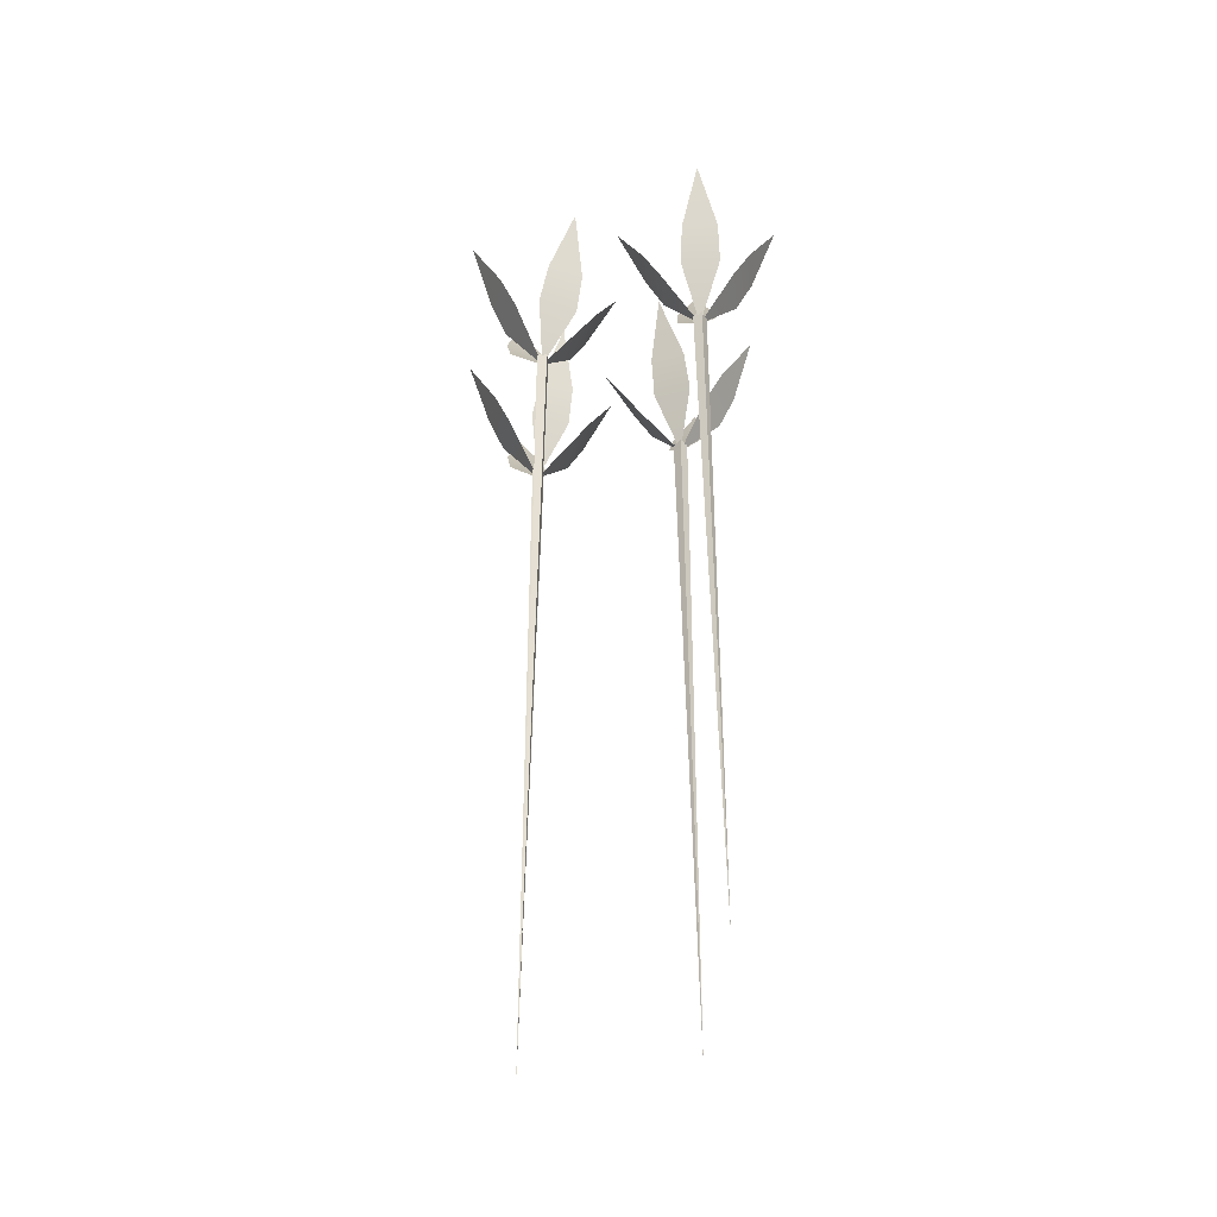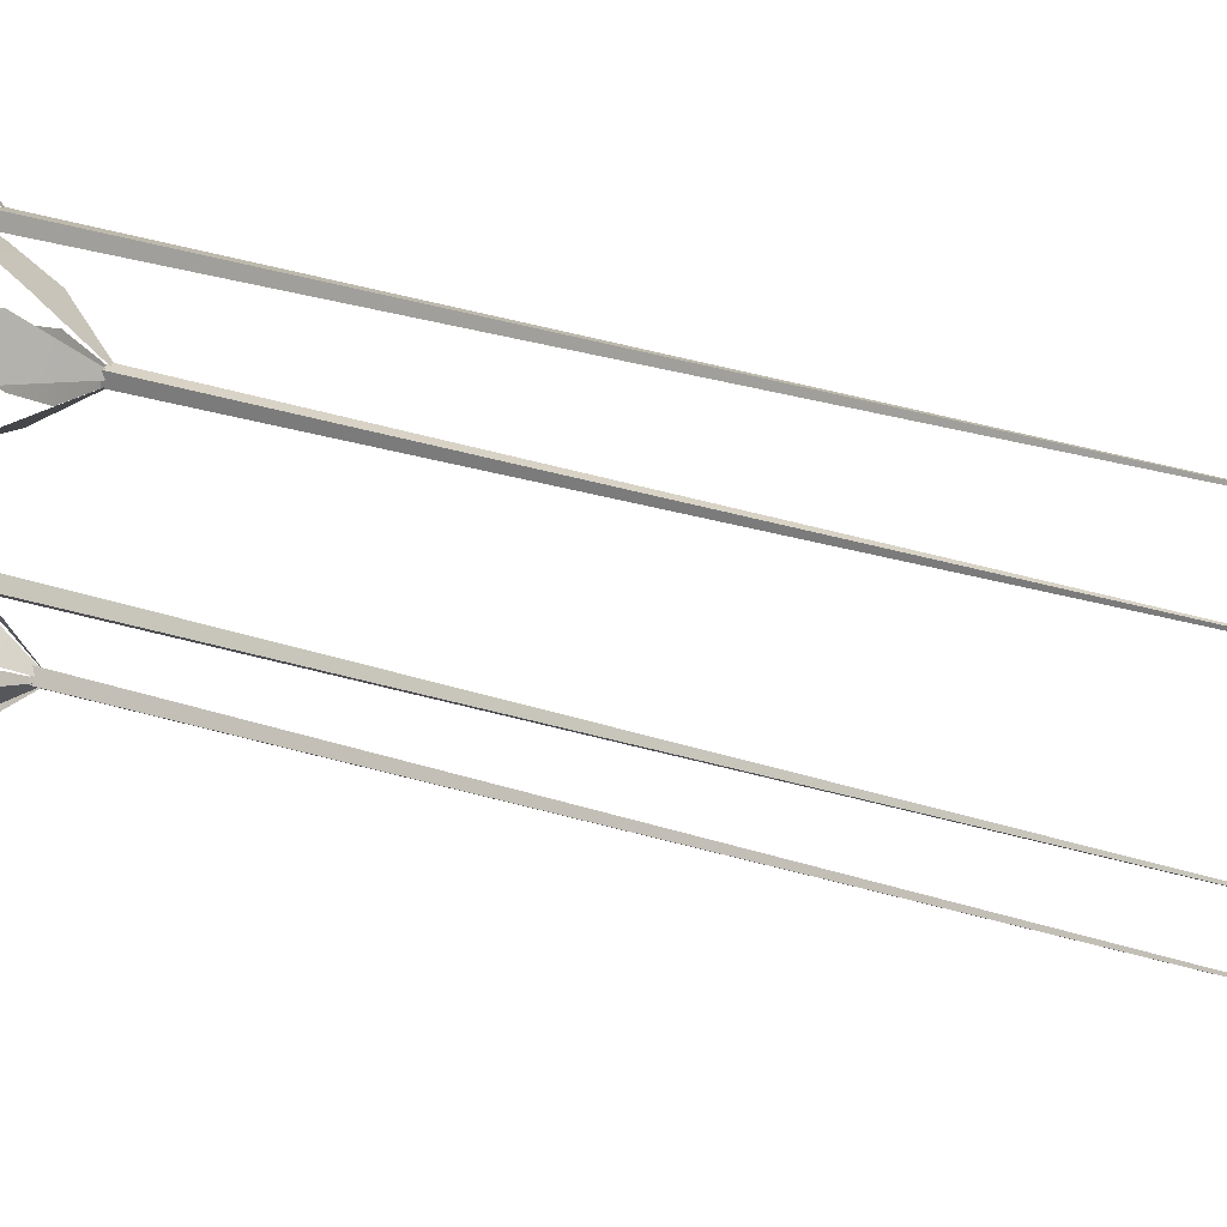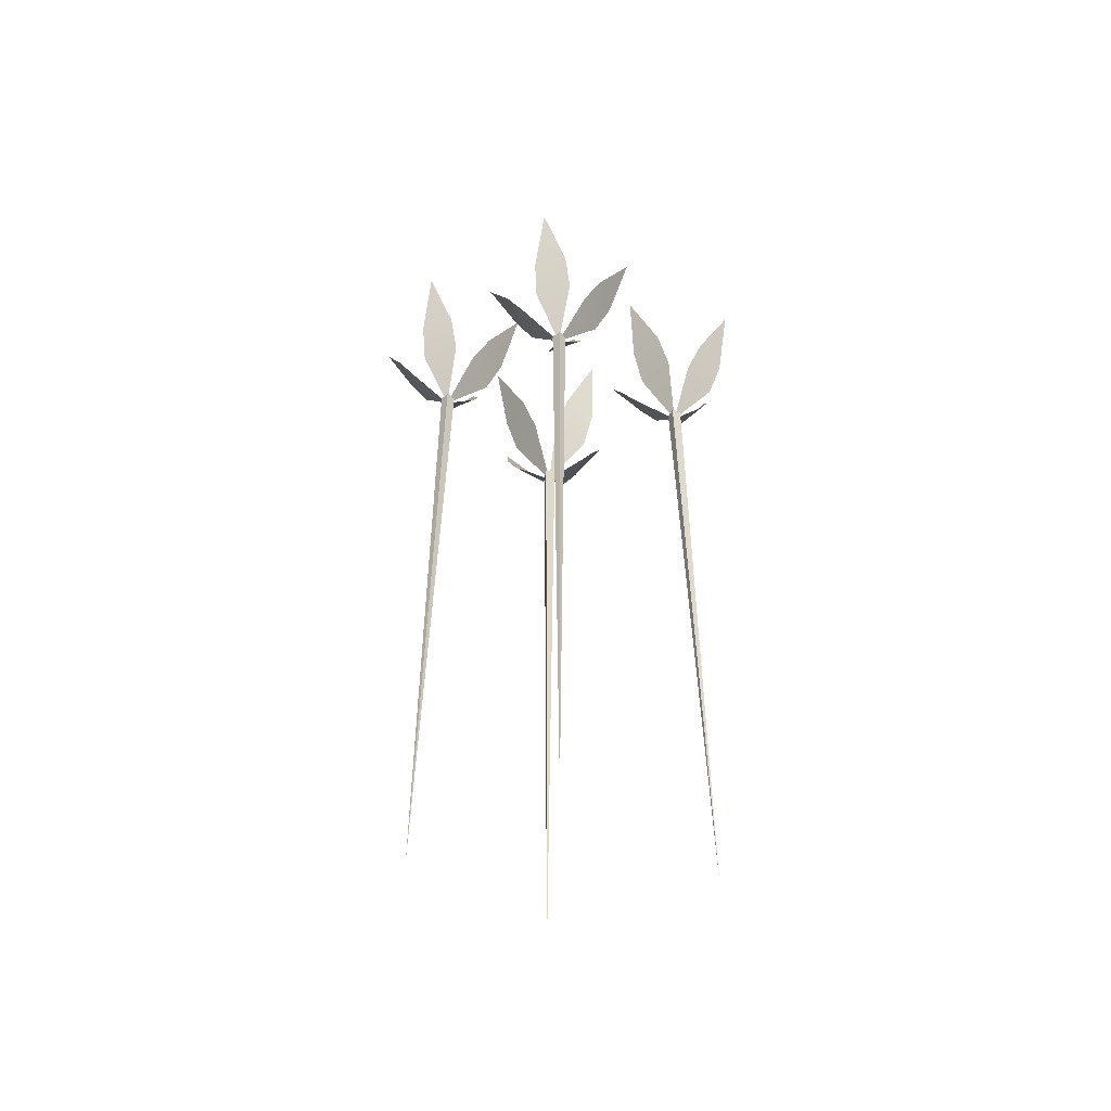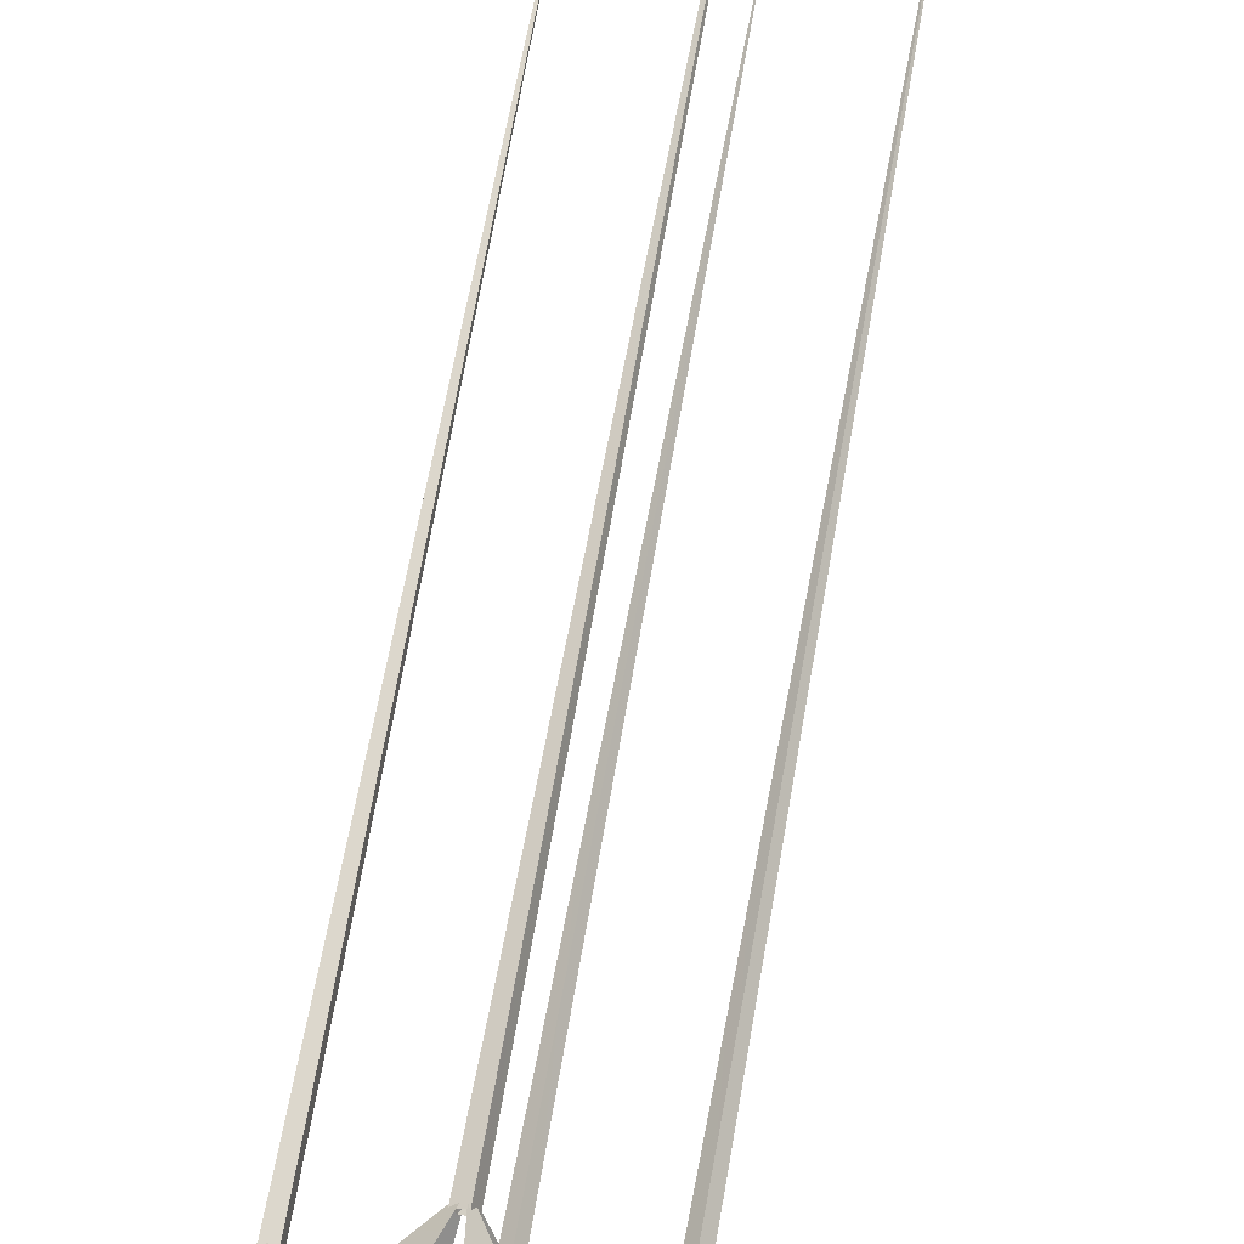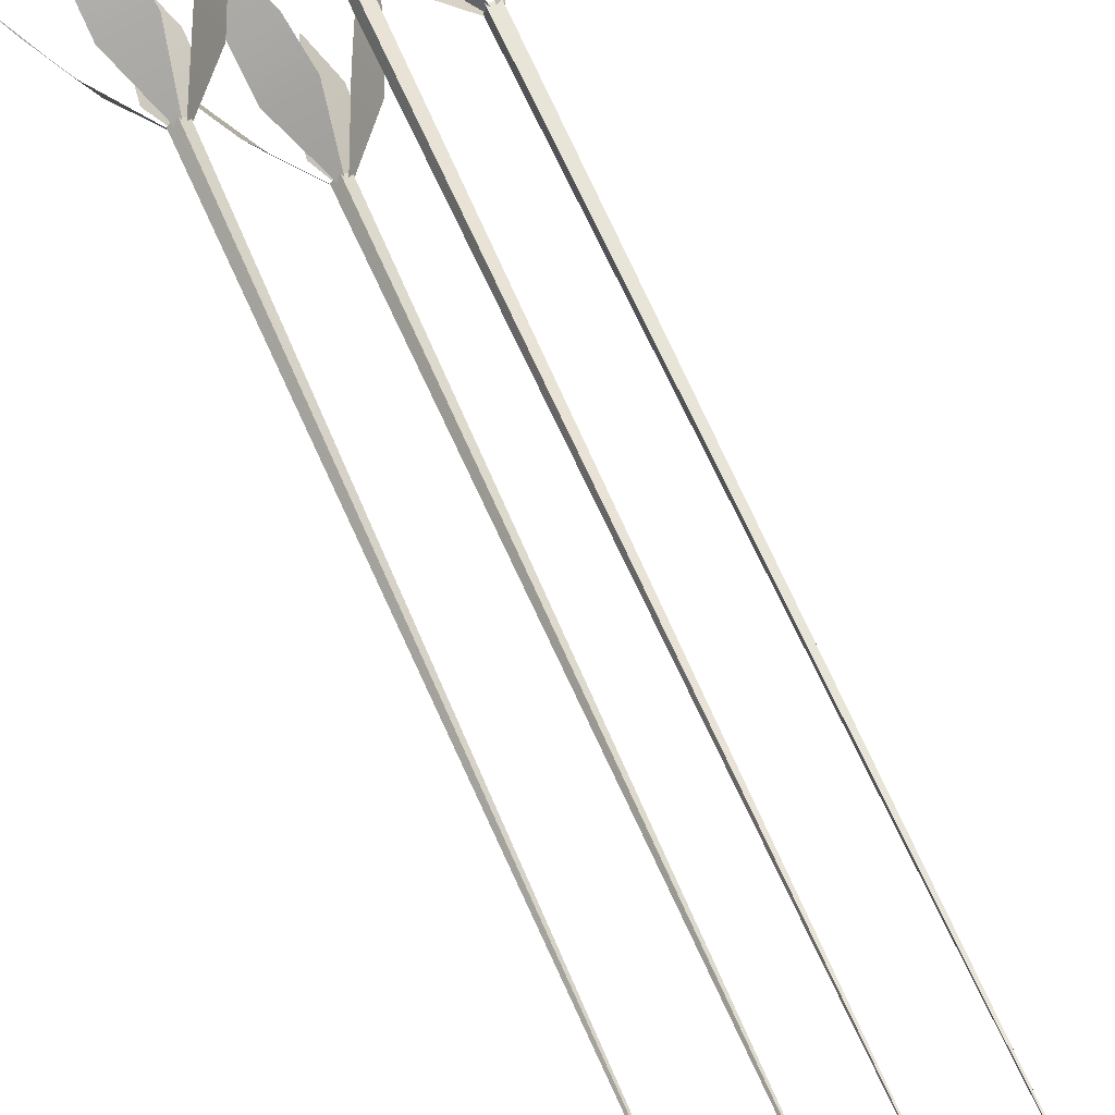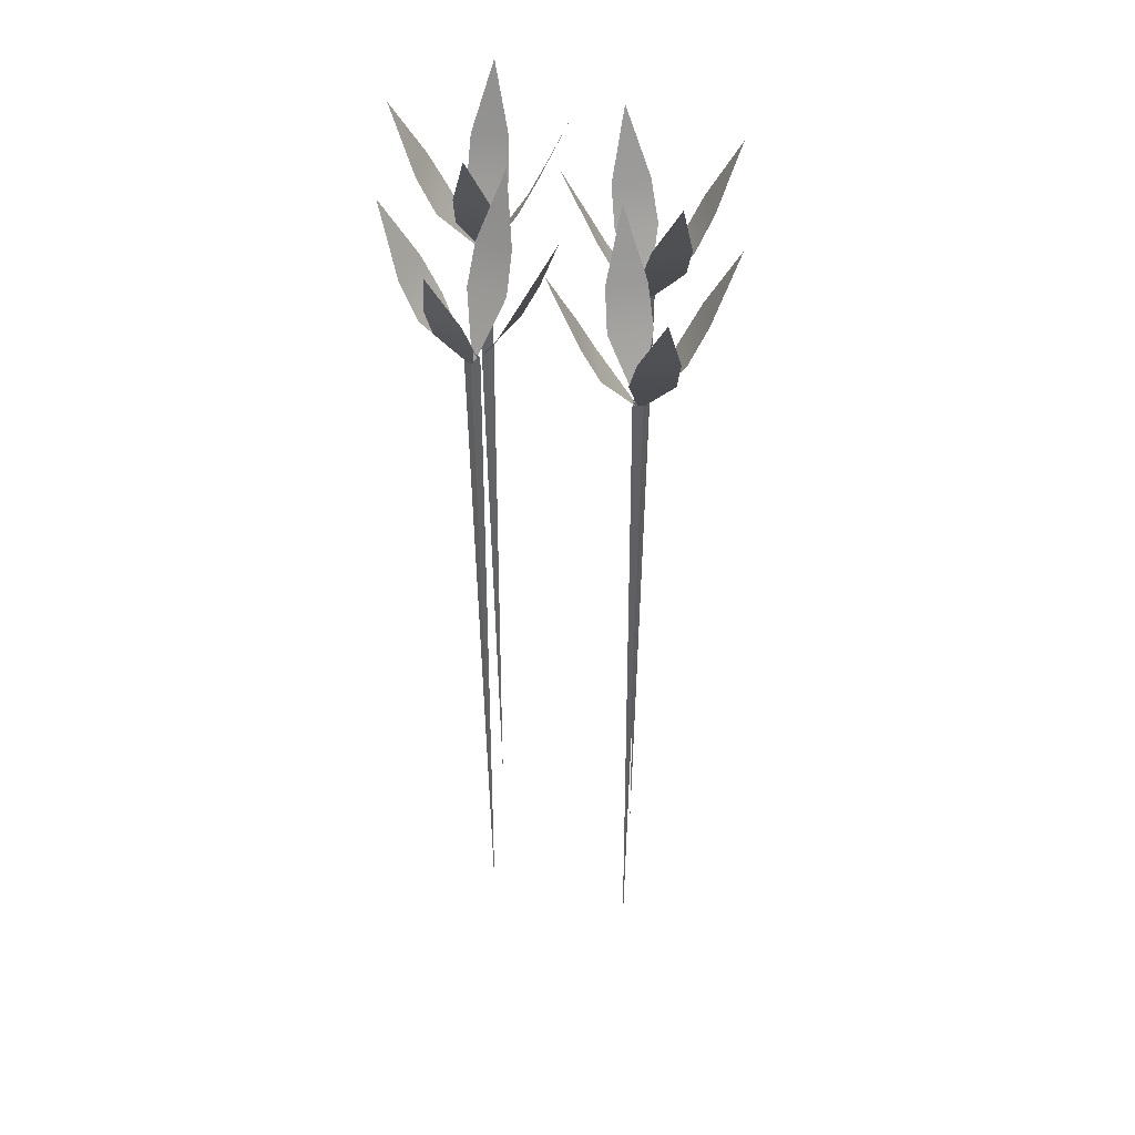
<metadata>
{"format":"obj","ext":"obj","renderer":"f3d","projection":"perspective","resolution":1024,"background":"white","views":[{"elev":-46.2,"azim":-38.5,"up":"+Y"},{"elev":35.2,"azim":-67.9,"up":"+Z"},{"elev":-55.9,"azim":-93.5,"up":"+Y"},{"elev":68.9,"azim":-169.7,"up":"+Z"},{"elev":66.1,"azim":-23.4,"up":"+Z"},{"elev":45.6,"azim":148.9,"up":"+Y"}]}
</metadata>
<code>
o Cube.003_Cube.001_Cube.003_Cube.004
v 5.674 -31.74 0.6677
v 6.005 16.37 0.9663
v 5.379 16.37 1.048
v 5.297 16.37 0.4225
v 5.923 16.37 0.3403
v 5.667 15.74 0.676
v 3.183 19.05 -0.4942
v 5.323 19.25 -1.751
v 2.608 21.37 -1.434
v 4.545 21.57 -2.589
v 2.627 25.37 -3.451
v 6.837 19.05 -1.808
v 8.093 19.25 0.3322
v 7.777 21.37 -2.383
v 8.932 21.57 -0.4455
v 9.794 25.37 -2.364
v 8.15 19.05 1.846
v 6.01 19.25 3.103
v 8.726 21.37 2.786
v 6.788 21.57 3.941
v 8.707 25.37 4.803
v 4.496 19.05 3.16
v 3.24 19.25 1.02
v 3.557 21.37 3.735
v 2.401 21.57 1.797
v 1.539 25.37 3.716
v -0.2544 -31.74 -6.976
v 0.1868 16.37 -6.912
v -0.2875 16.37 -6.496
v -0.7042 16.37 -6.97
v -0.23 16.37 -7.387
v -0.2557 15.74 -6.965
v -2.97 19.05 -6.554
v -1.892 19.25 -8.79
v -3.972 21.37 -7.015
v -3.005 21.57 -9.053
v -5.079 25.37 -8.701
v -0.6666 19.05 -9.68
v 1.569 19.25 -8.602
v -0.2064 21.37 -10.68
v 1.832 21.57 -9.715
v 1.48 25.37 -11.79
v 2.459 19.05 -7.376
v 1.381 19.25 -5.141
v 3.46 21.37 -6.916
v 2.494 21.57 -4.877
v 4.567 25.37 -5.23
v 0.1551 19.05 -4.251
v -2.08 19.25 -5.329
v -0.3051 21.37 -3.249
v -2.344 21.57 -4.216
v -1.991 25.37 -2.142
v -3.183 25.37 13.3
v -2.833 21.57 11.23
v -1.226 21.37 12.81
v -2.218 19.25 10.26
v -0.4618 19.05 12.02
v 4.027 25.37 12.54
v 1.953 21.57 12.19
v 3.536 21.37 10.59
v 0.9887 19.25 11.58
v 2.742 19.05 9.823
v 3.27 25.37 5.334
v 2.92 21.57 7.408
v 1.313 21.37 5.825
v 2.305 19.25 8.373
v 0.5488 19.05 6.619
v -3.94 25.37 6.092
v -1.866 21.57 6.441
v -3.449 21.37 8.048
v -0.9016 19.25 7.056
v -2.655 19.05 8.812
v 0.04351 15.74 9.318
v 0.2065 16.37 8.928
v -0.3785 16.37 9.166
v -0.141 16.37 9.751
v 0.4439 16.37 9.513
v 0.04837 -31.74 9.308
v -5.695 -31.74 0.6478
v -5.25 16.37 0.6758
v -5.689 16.37 1.129
v -6.142 16.37 0.6904
v -5.703 16.37 0.2368
v -5.695 15.74 0.6587
v -8.368 19.05 1.287
v -7.474 19.25 -1.028
v -9.403 21.37 0.9094
v -8.604 21.57 -1.201
v -10.64 25.37 -0.682
v -6.324 19.05 -2.014
v -4.009 19.25 -1.12
v -5.946 21.37 -3.049
v -3.836 21.57 -2.25
v -4.354 25.37 -4.289
v -3.022 19.05 0.03014
v -3.917 19.25 2.345
v -1.987 21.37 0.4081
v -2.786 21.57 2.518
v -0.7476 25.37 2
v -5.066 19.05 3.331
v -7.381 19.25 2.437
v -5.444 21.37 4.366
v -7.554 21.57 3.568
v -7.036 25.37 5.606
f 1 2 3
f 1 4 5
f 6 7 8
f 8 7 9 10
f 10 9 11
f 6 12 13
f 13 12 14 15
f 15 14 16
f 6 17 18
f 18 17 19 20
f 20 19 21
f 6 22 23
f 23 22 24 25
f 25 24 26
f 1 3 4
f 1 5 2
f 27 31 28
f 27 30 31
f 46 45 47
f 36 35 37
f 32 38 39
f 34 33 35 36
f 44 43 45 46
f 39 38 40 41
f 32 33 34
f 41 40 42
f 32 43 44
f 32 48 49
f 49 48 50 51
f 27 29 30
f 51 50 52
f 27 28 29
f 78 76 75
f 56 57 55 54
f 73 62 61
f 64 65 63
f 66 67 65 64
f 61 62 60 59
f 73 67 66
f 69 70 68
f 59 60 58
f 71 72 70 69
f 73 72 71
f 73 57 56
f 78 75 74
f 78 77 76
f 78 74 77
f 54 55 53
f 79 83 80
f 79 82 83
f 98 97 99
f 88 87 89
f 84 90 91
f 86 85 87 88
f 96 95 97 98
f 91 90 92 93
f 84 85 86
f 93 92 94
f 84 95 96
f 84 100 101
f 101 100 102 103
f 79 81 82
f 103 102 104
f 79 80 81

</code>
